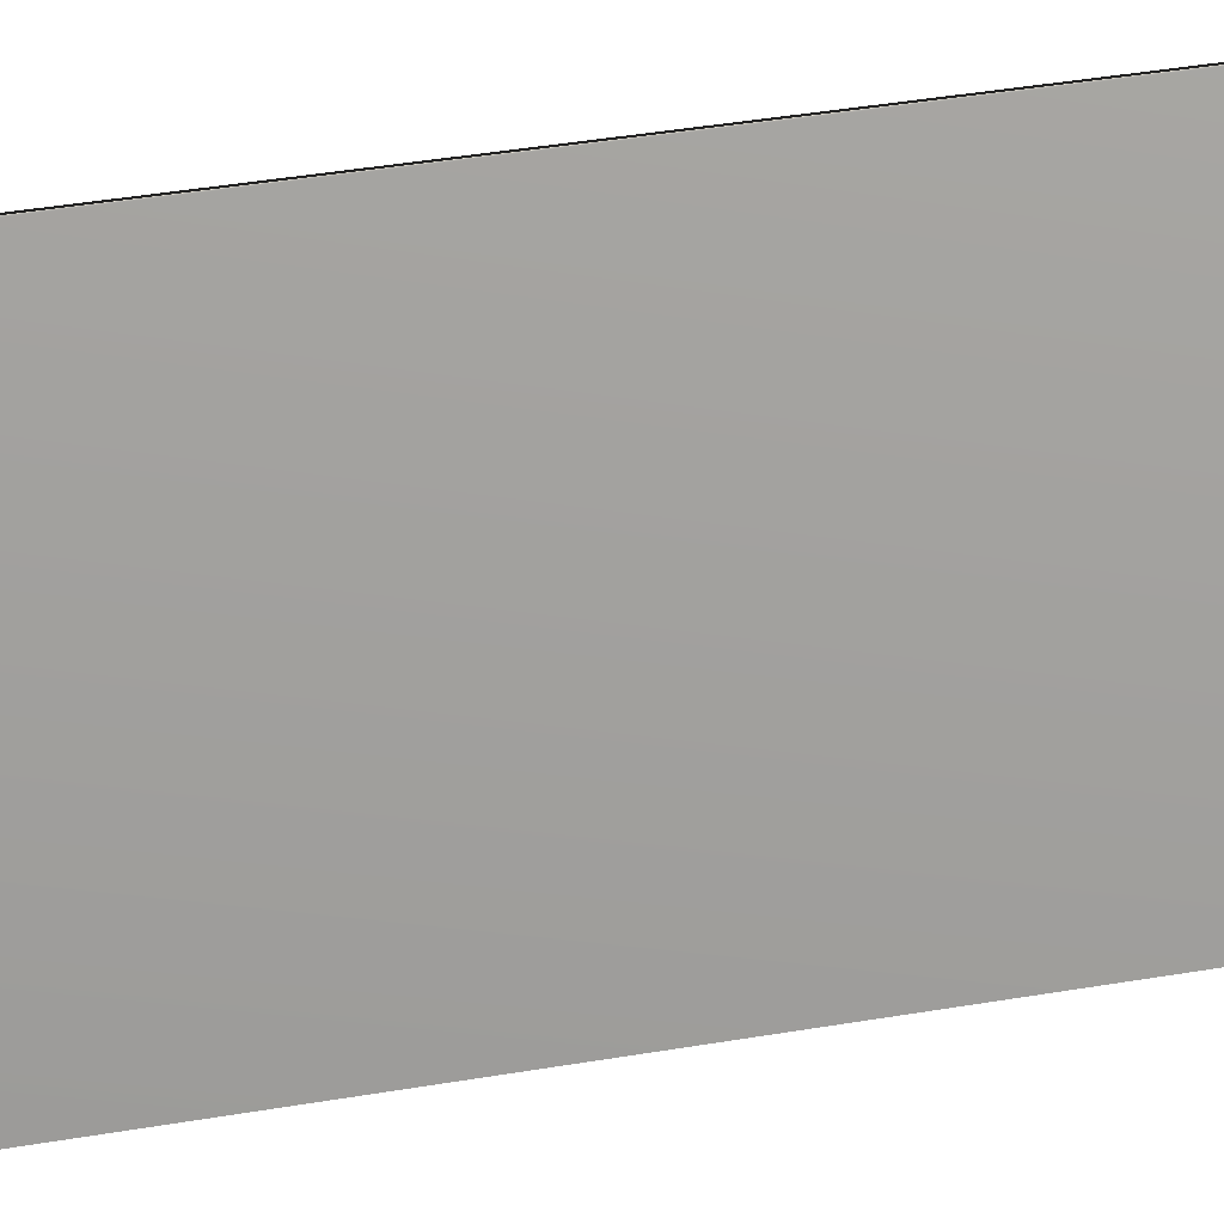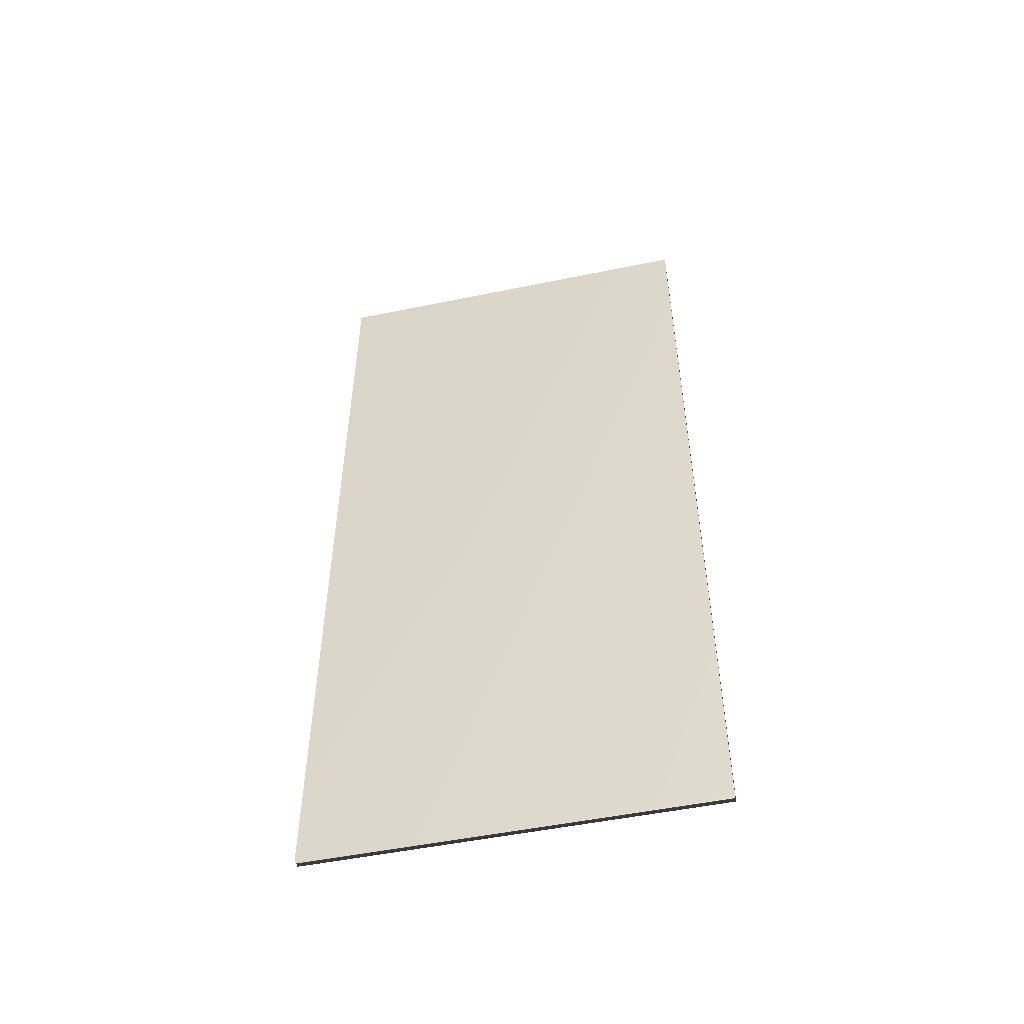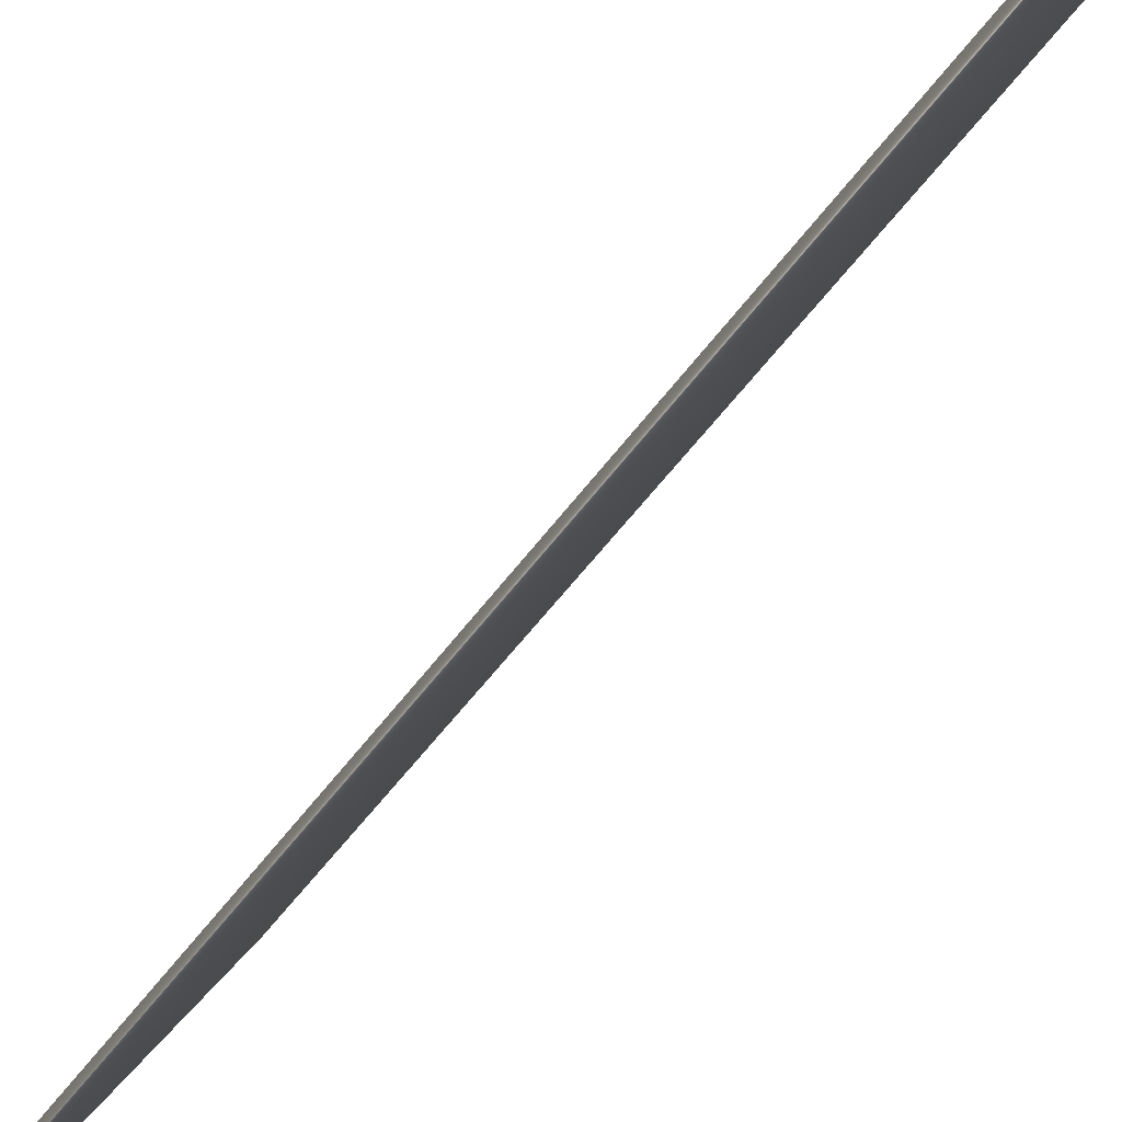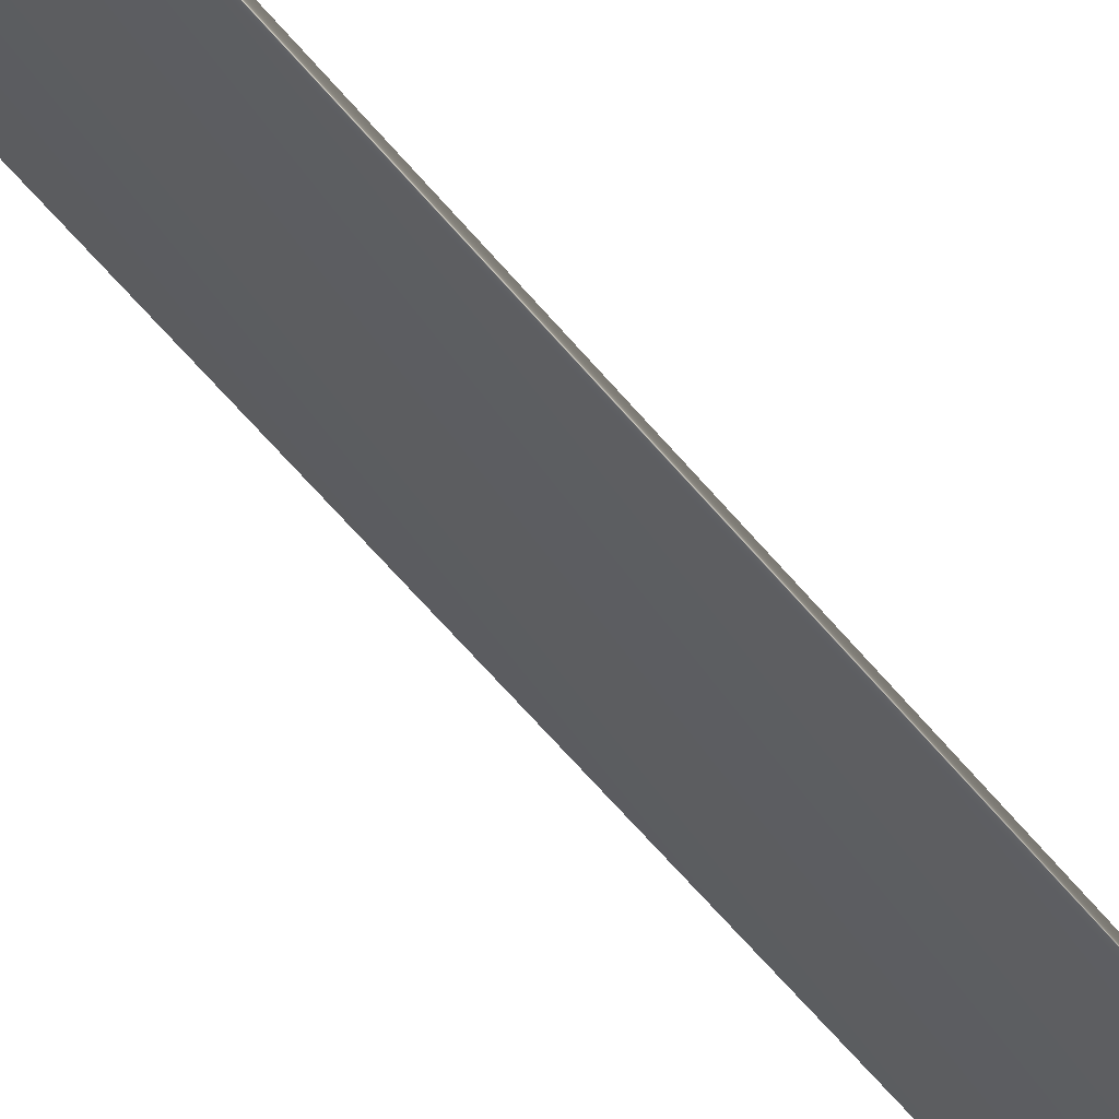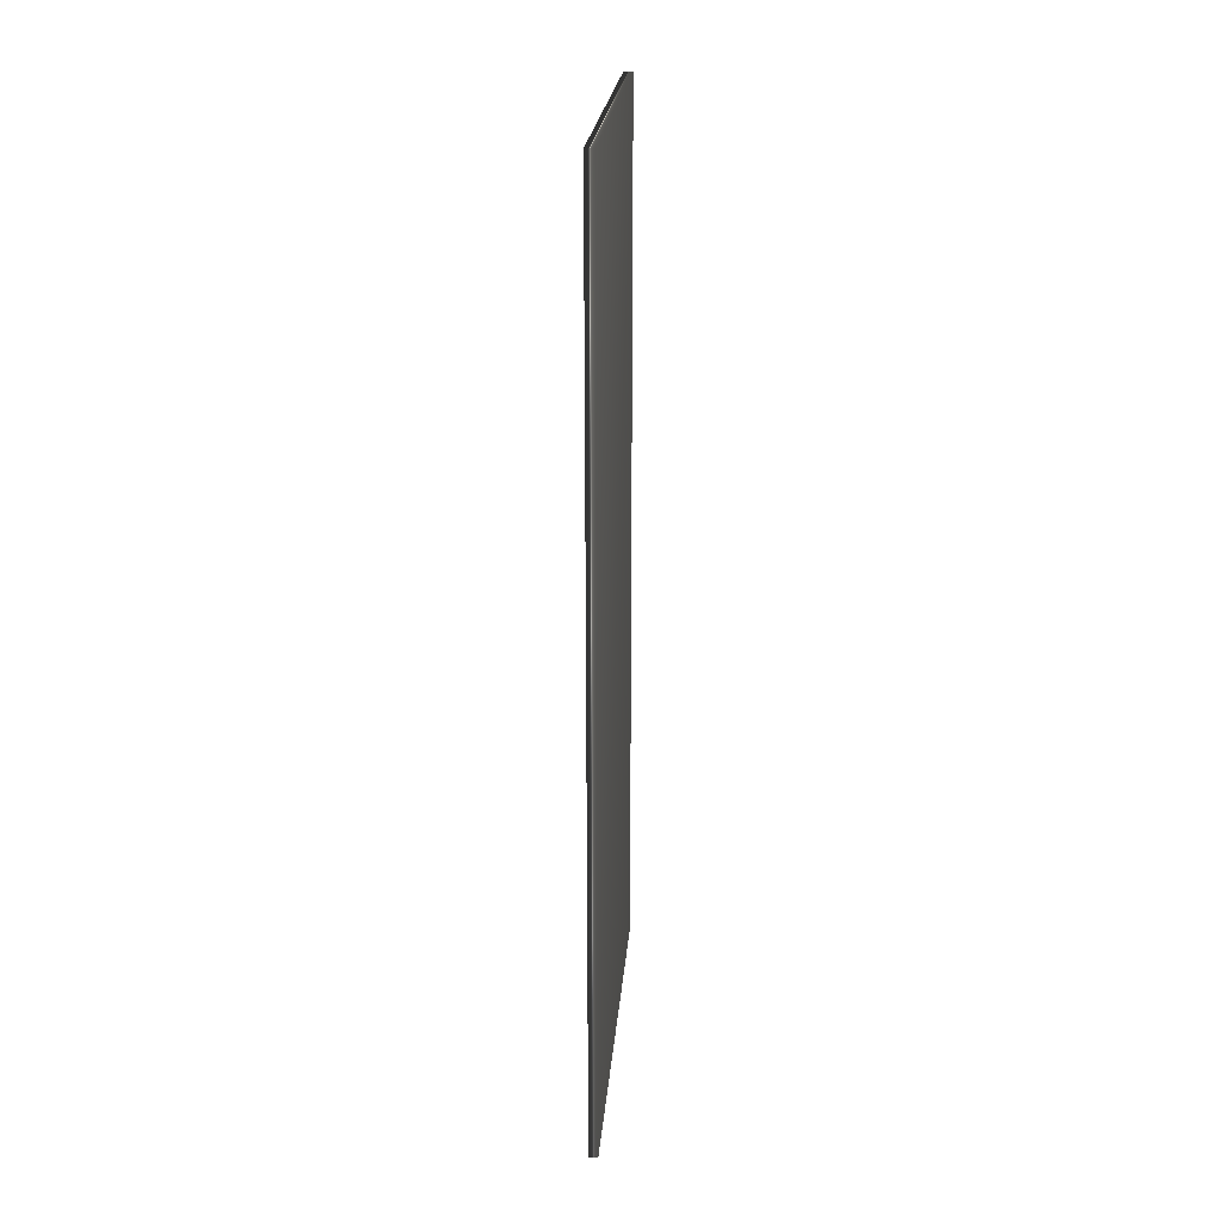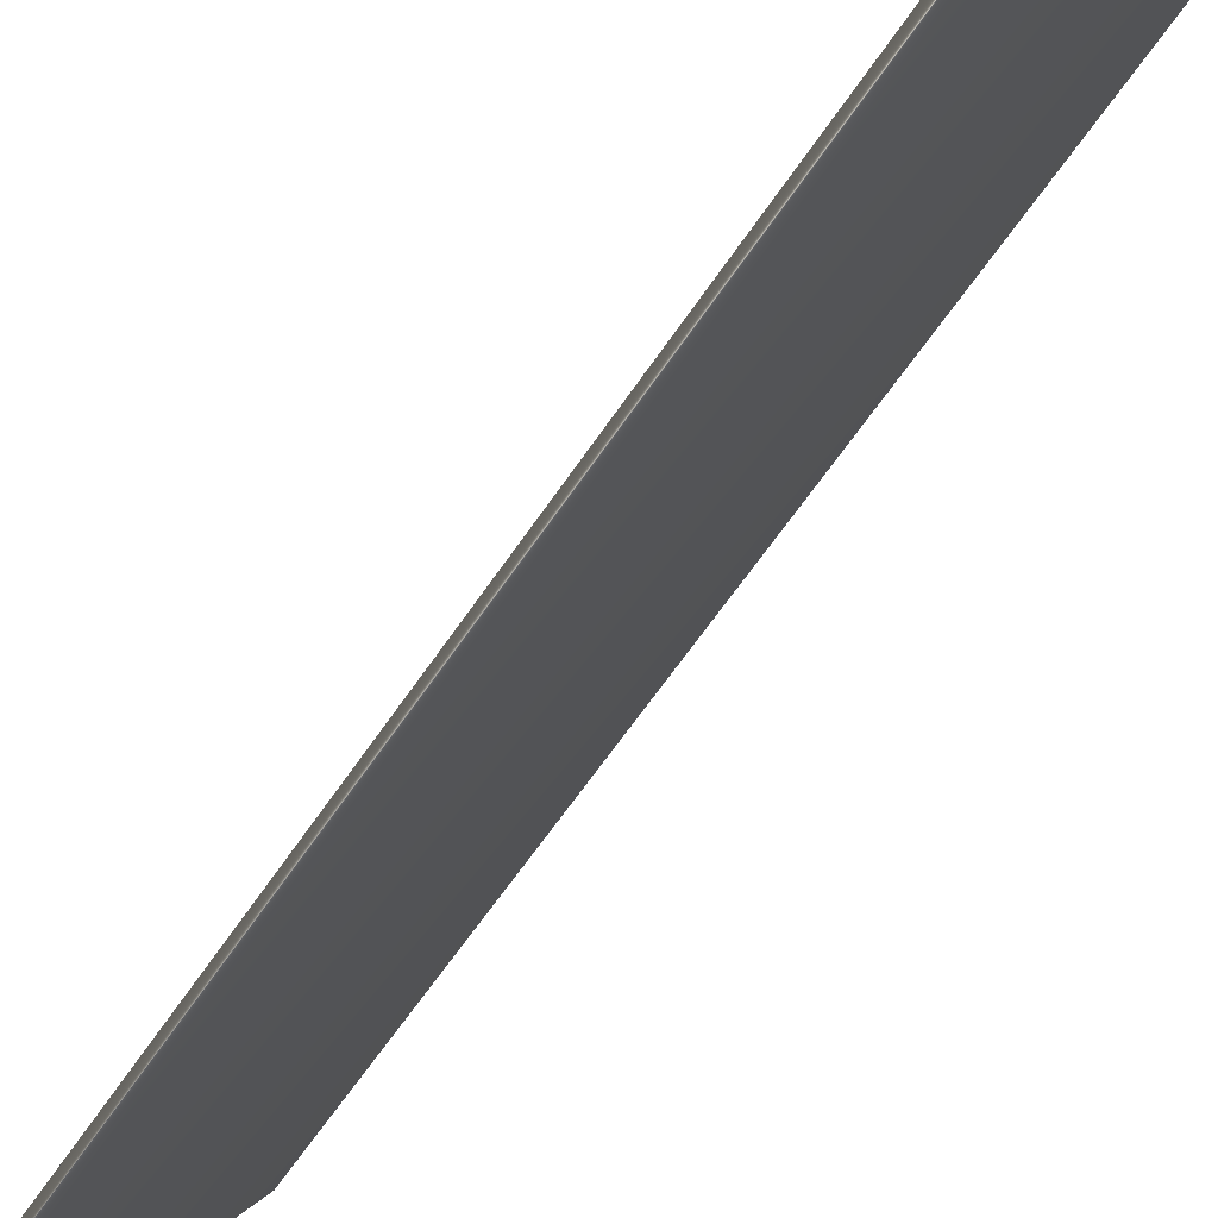
<metadata>
{"format":"obj","ext":"obj","renderer":"f3d","projection":"perspective","resolution":1024,"background":"white","views":[{"elev":46.8,"azim":79.4,"up":"+Z"},{"elev":-51.3,"azim":74.6,"up":"+Y"},{"elev":-48.4,"azim":146.9,"up":"+Z"},{"elev":-74.7,"azim":42.2,"up":"+Z"},{"elev":22.4,"azim":-23.4,"up":"+Y"},{"elev":-60.4,"azim":146.7,"up":"+Z"}]}
</metadata>
<code>
v -45.04 32.46 79.72
v -45.04 24.04 79.72
v -45.12 32.46 79.68
v -45.12 24.04 79.68
v -46.86 24.04 82.95
v -46.86 32.46 82.95
v -46.78 32.46 82.99
v -46.78 24.04 82.99
f 1 2 3
f 3 2 4
f 5 6 4
f 4 6 3
f 1 3 7
f 7 3 6
f 2 8 4
f 4 8 5
f 2 1 8
f 8 1 7
f 8 7 5
f 5 7 6

</code>
